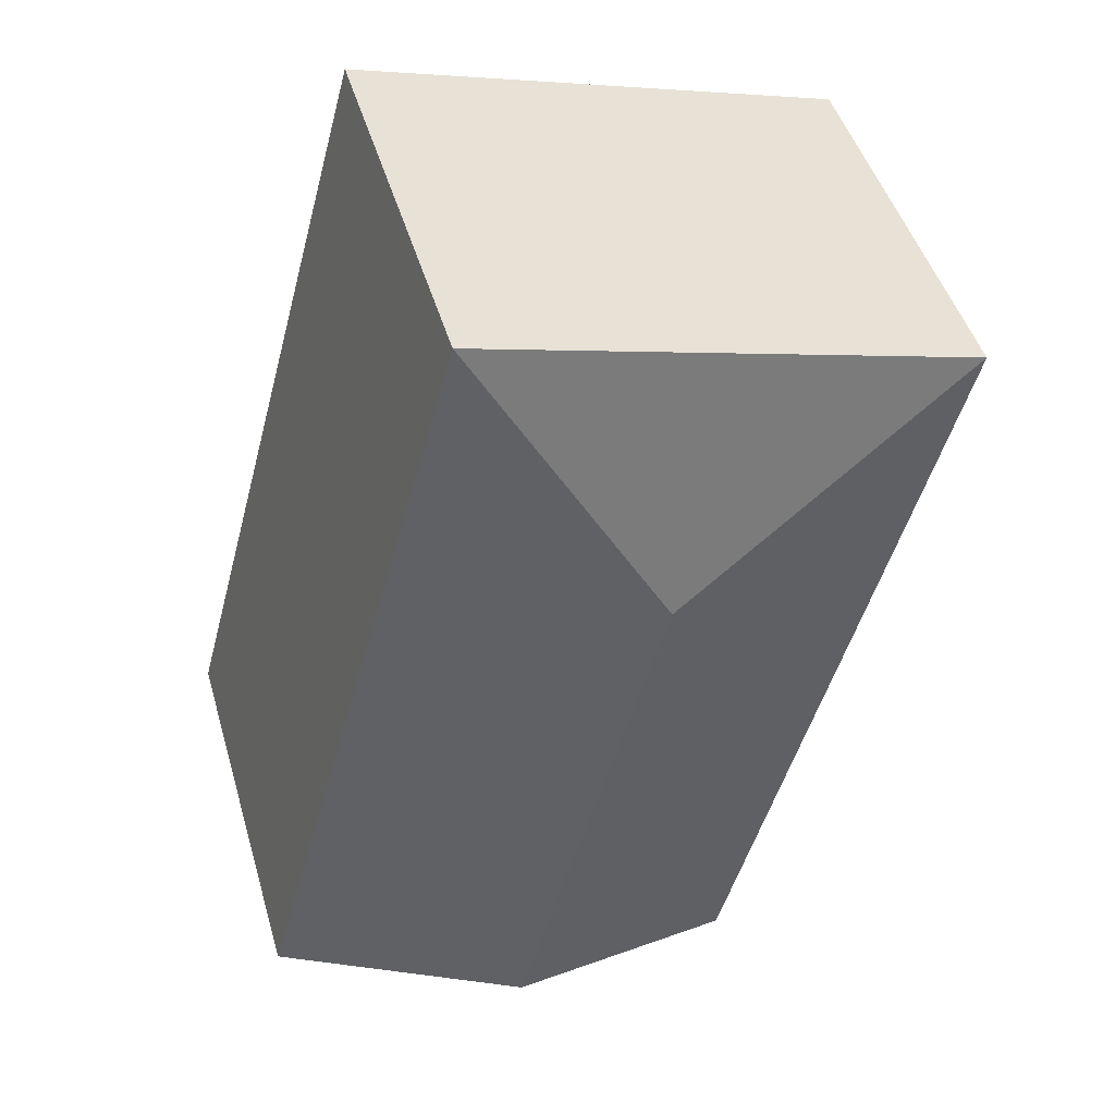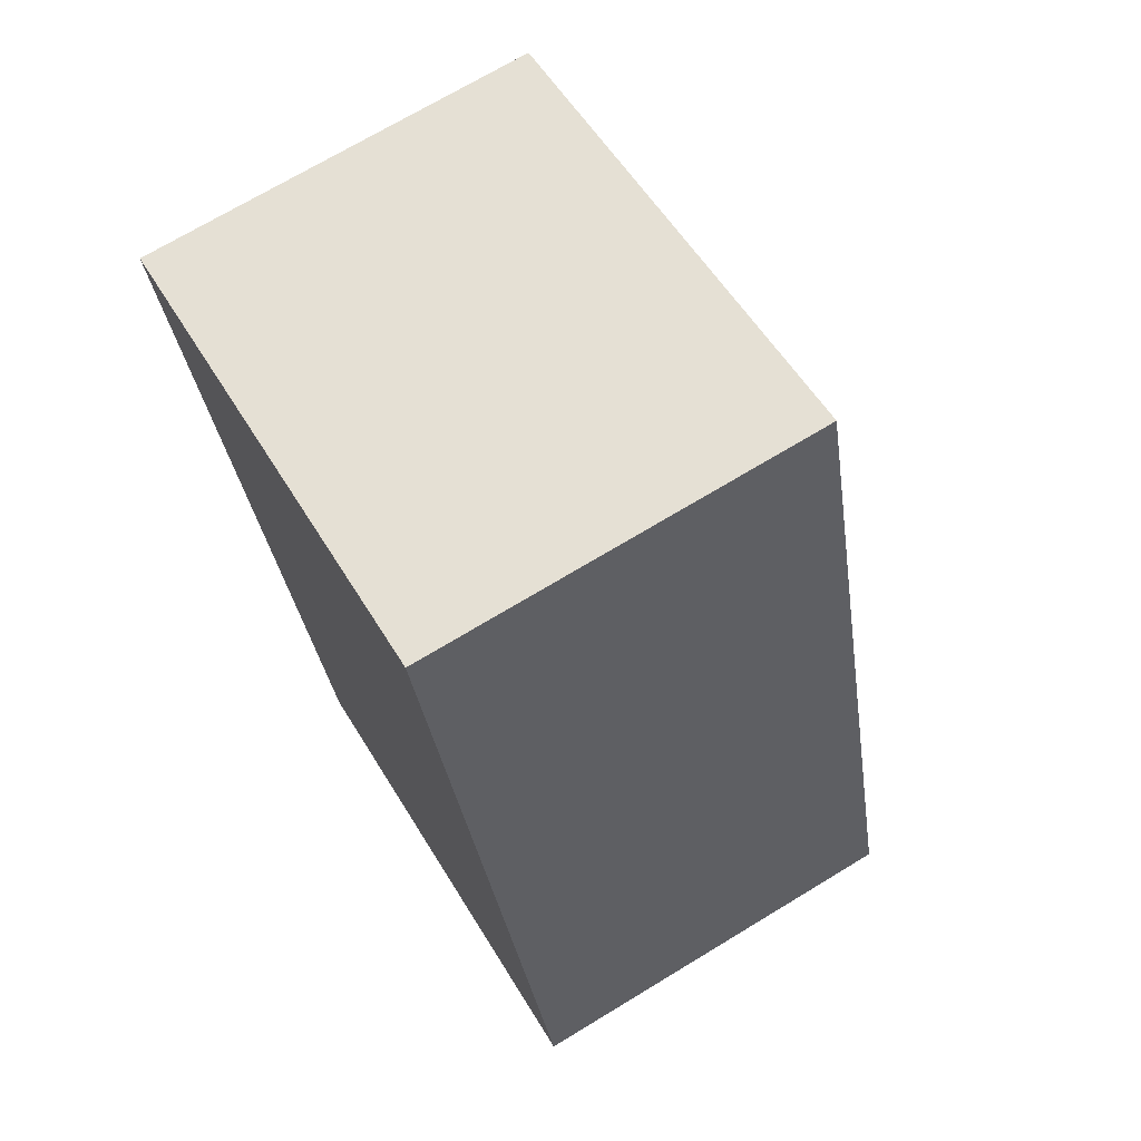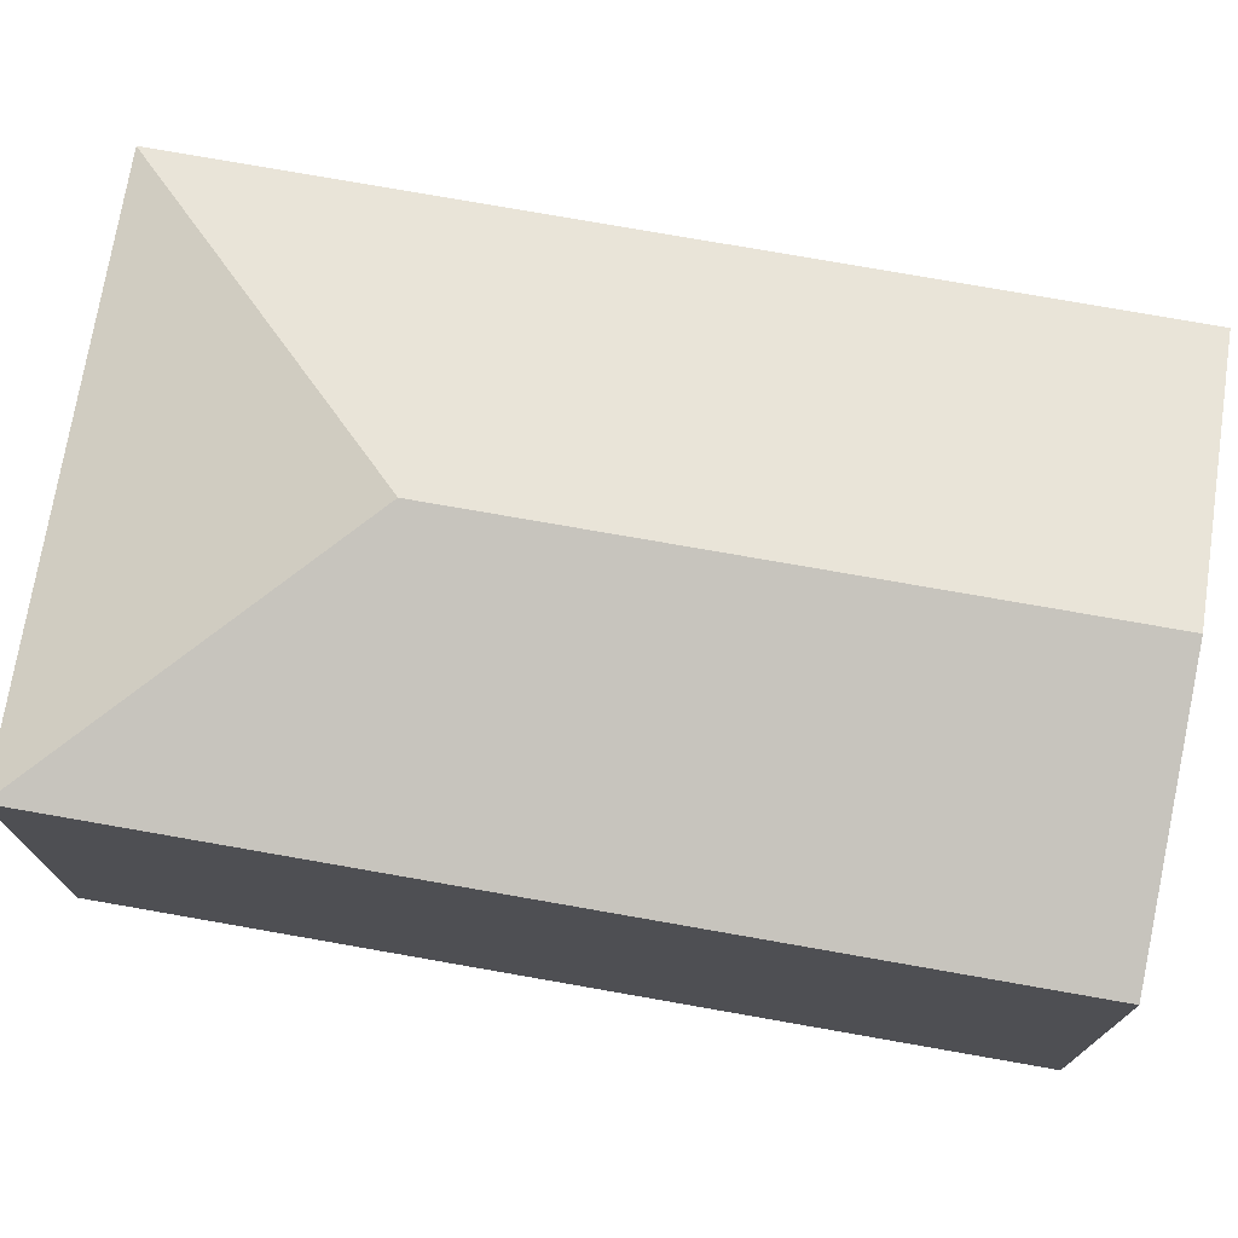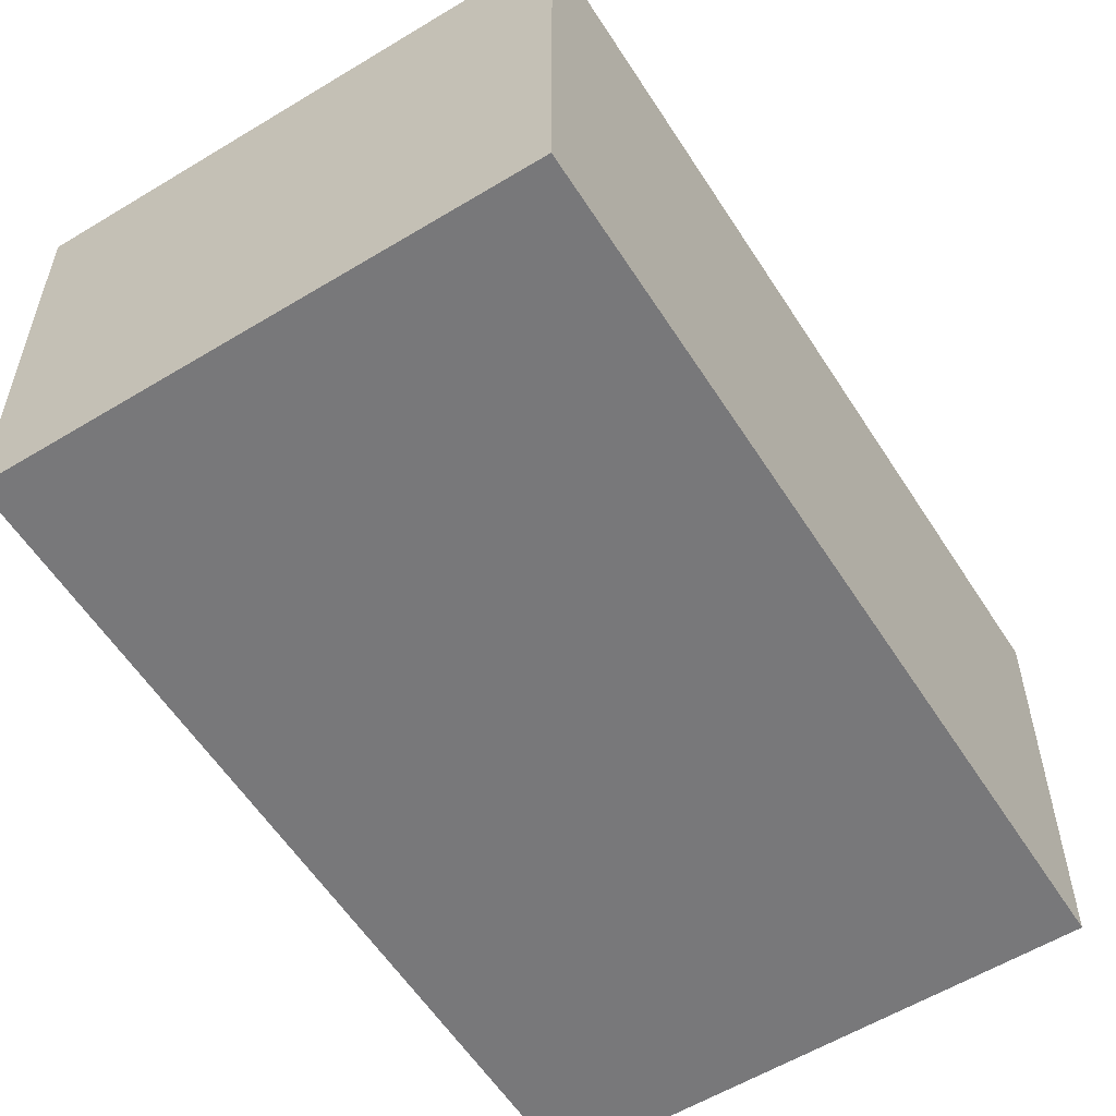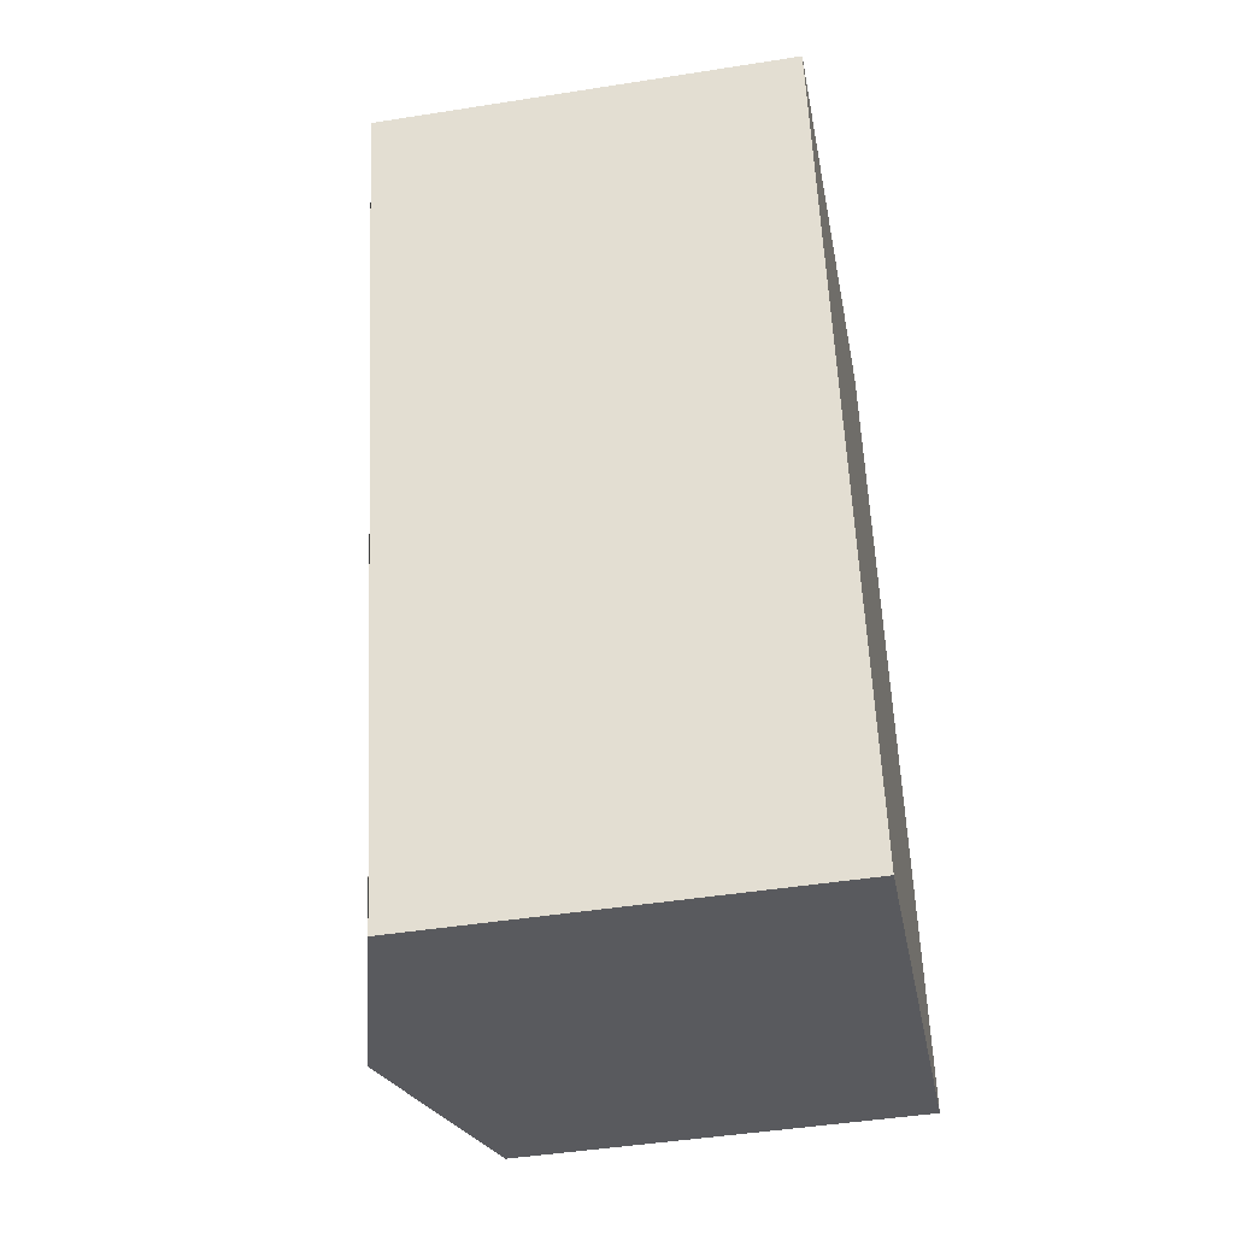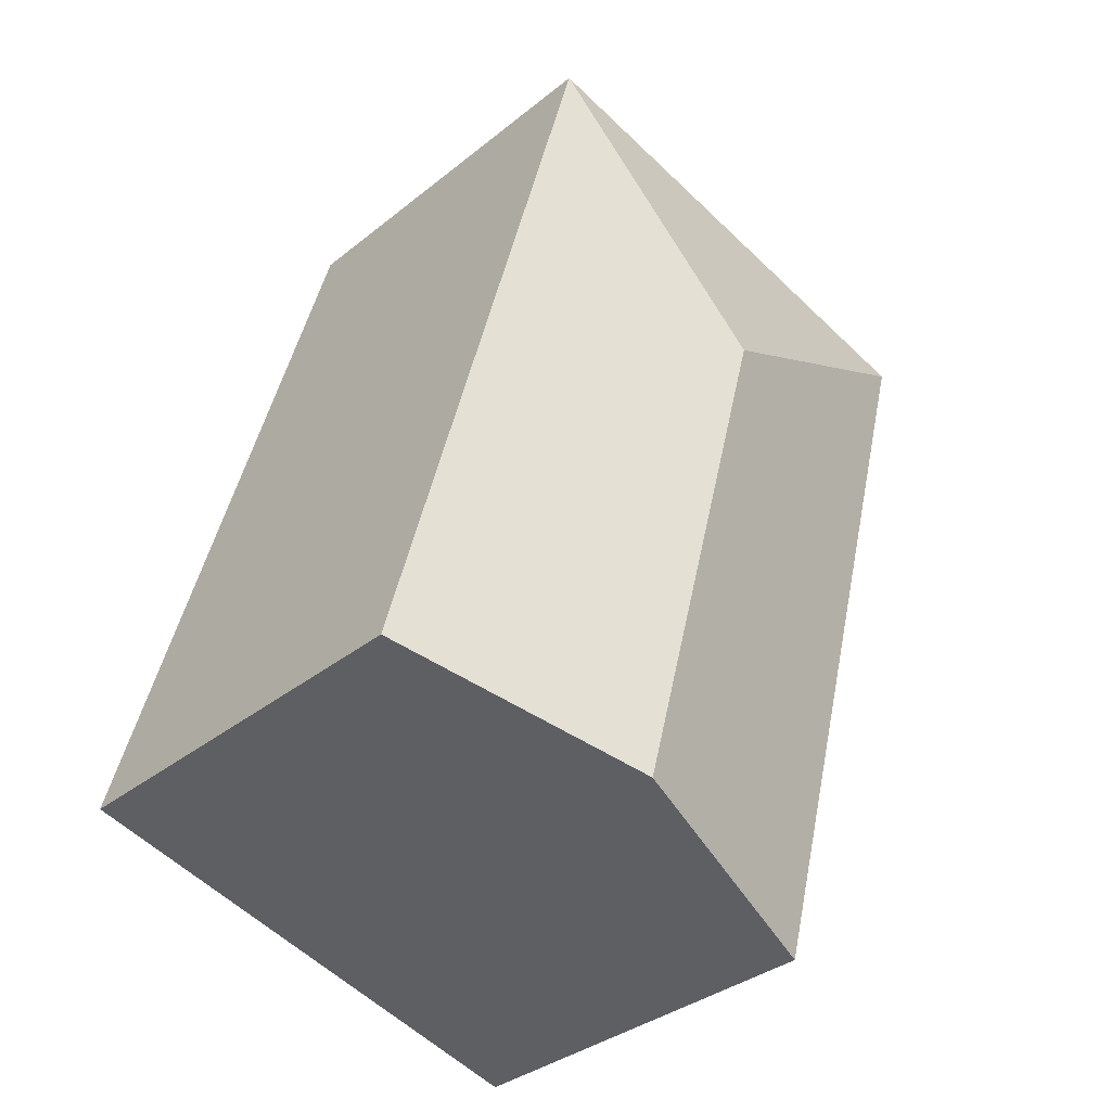
<metadata>
{"format":"obj","ext":"obj","renderer":"f3d","projection":"perspective","resolution":1024,"background":"white","views":[{"elev":46.9,"azim":163.9,"up":"+Z"},{"elev":71.1,"azim":58.8,"up":"+Z"},{"elev":75.4,"azim":84.9,"up":"+Y"},{"elev":-57.5,"azim":17.1,"up":"+Y"},{"elev":-46.4,"azim":-79.8,"up":"+Z"},{"elev":-34.9,"azim":136.9,"up":"+Z"}]}
</metadata>
<code>
v  6.721 3.841 -6.322
v  2.97 4.469 -1.701
v  4.675 3.841 1.269
v  4.385 4.469 -6.952
v  0 3.84 2.351e-16
v  2.057 3.843 -7.579
v  2.057 4.641e-16 -7.579
v  0 0 0
v  4.675 -7.77e-17 1.269
v  6.721 3.871e-16 -6.322
v  4.385 4.257e-16 -6.952
g defaultobject
f 1 2 3
f 2 1 4
f 2 5 3
f 6 2 4
f 2 6 5
f 7 5 6
f 5 7 8
f 5 9 3
f 9 5 8
f 9 1 3
f 1 9 10
f 4 7 6
f 7 4 1
f 7 1 11
f 11 1 10
f 7 9 8
f 9 7 11
f 9 11 10

</code>
